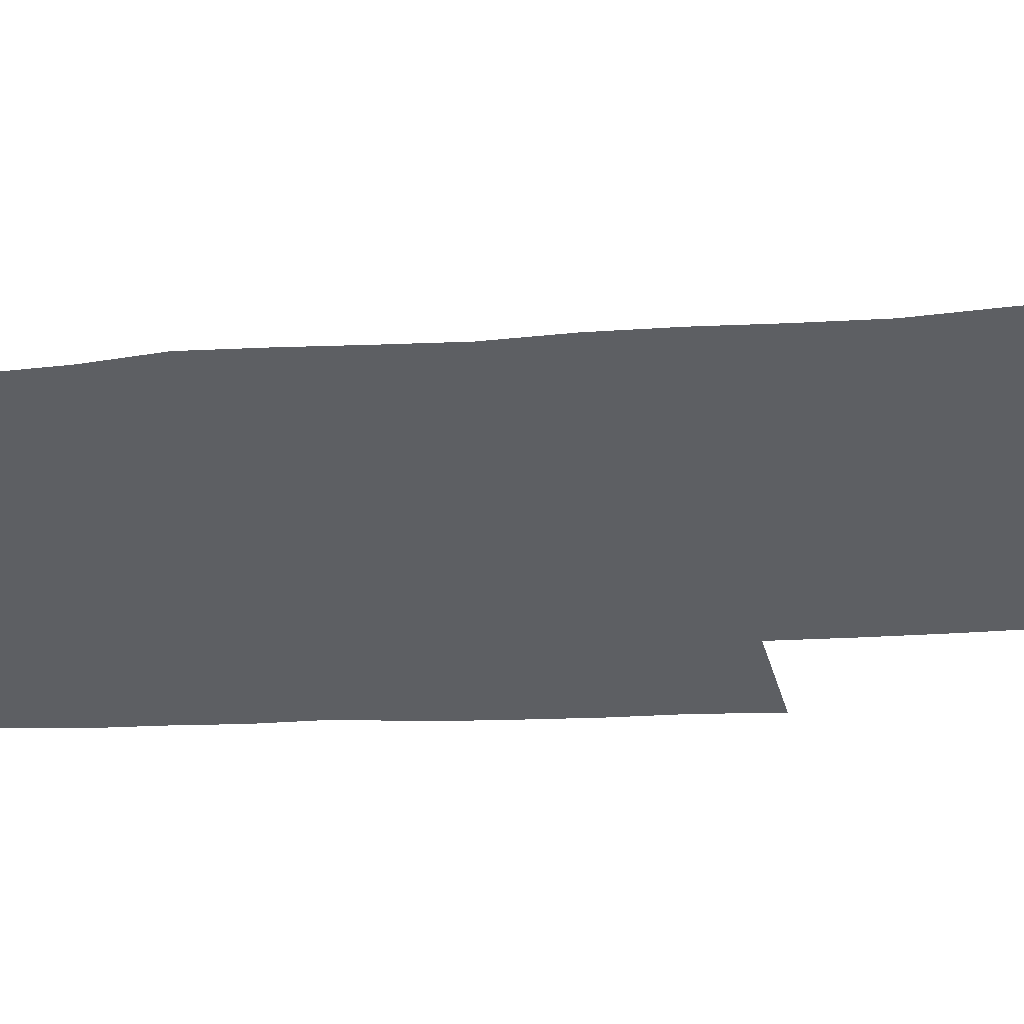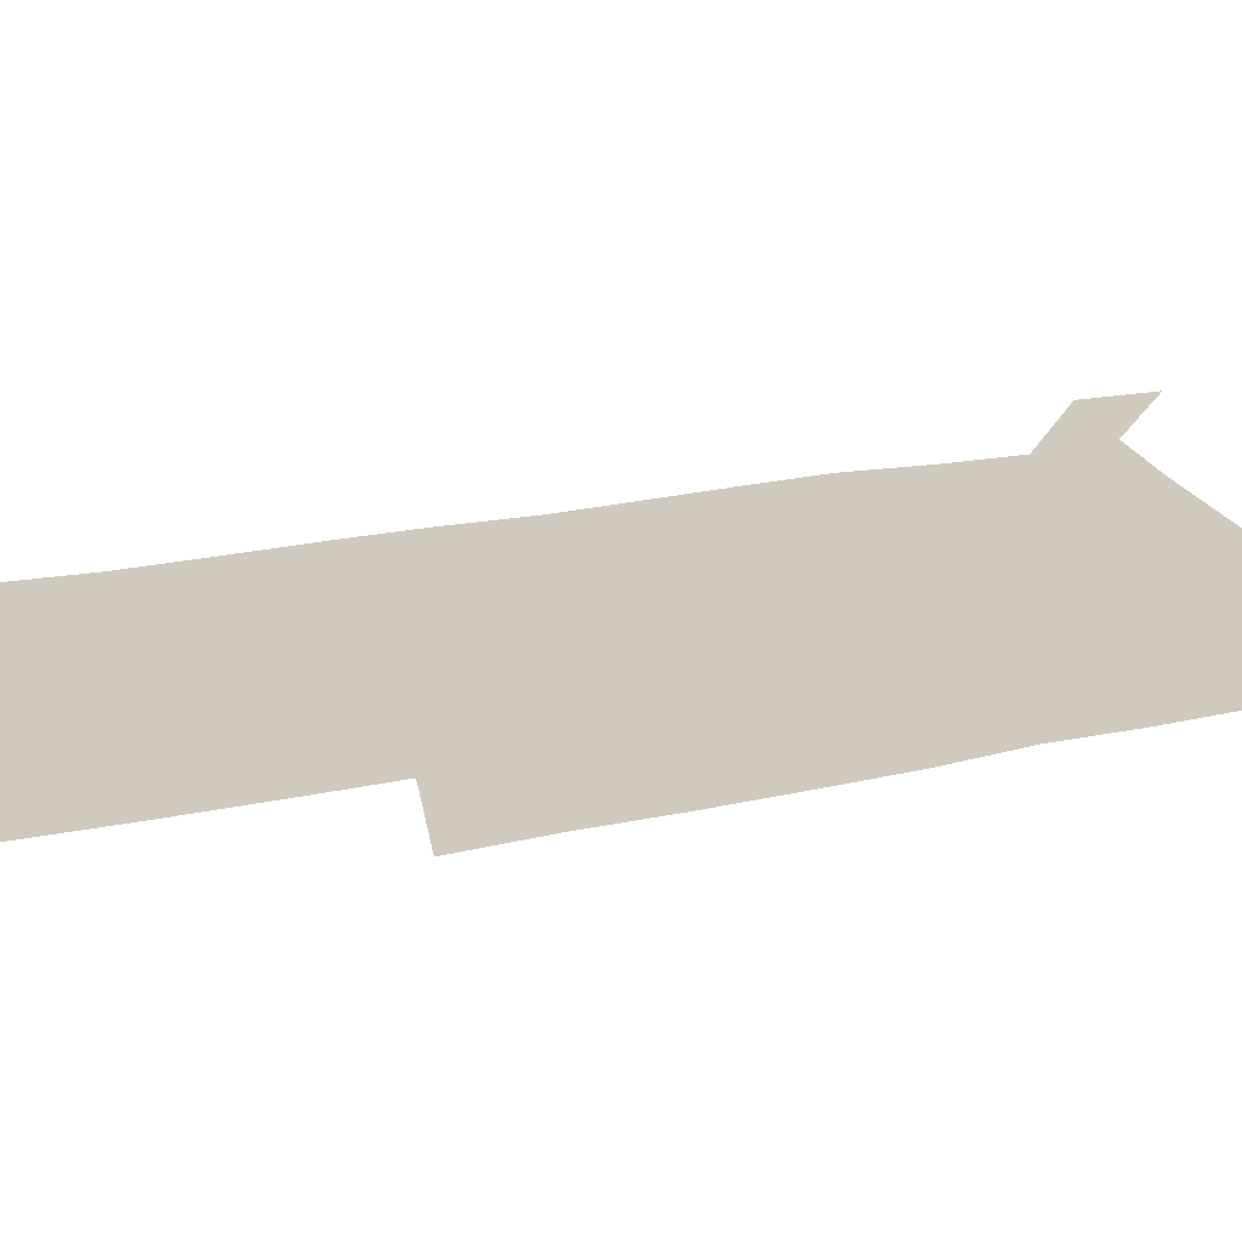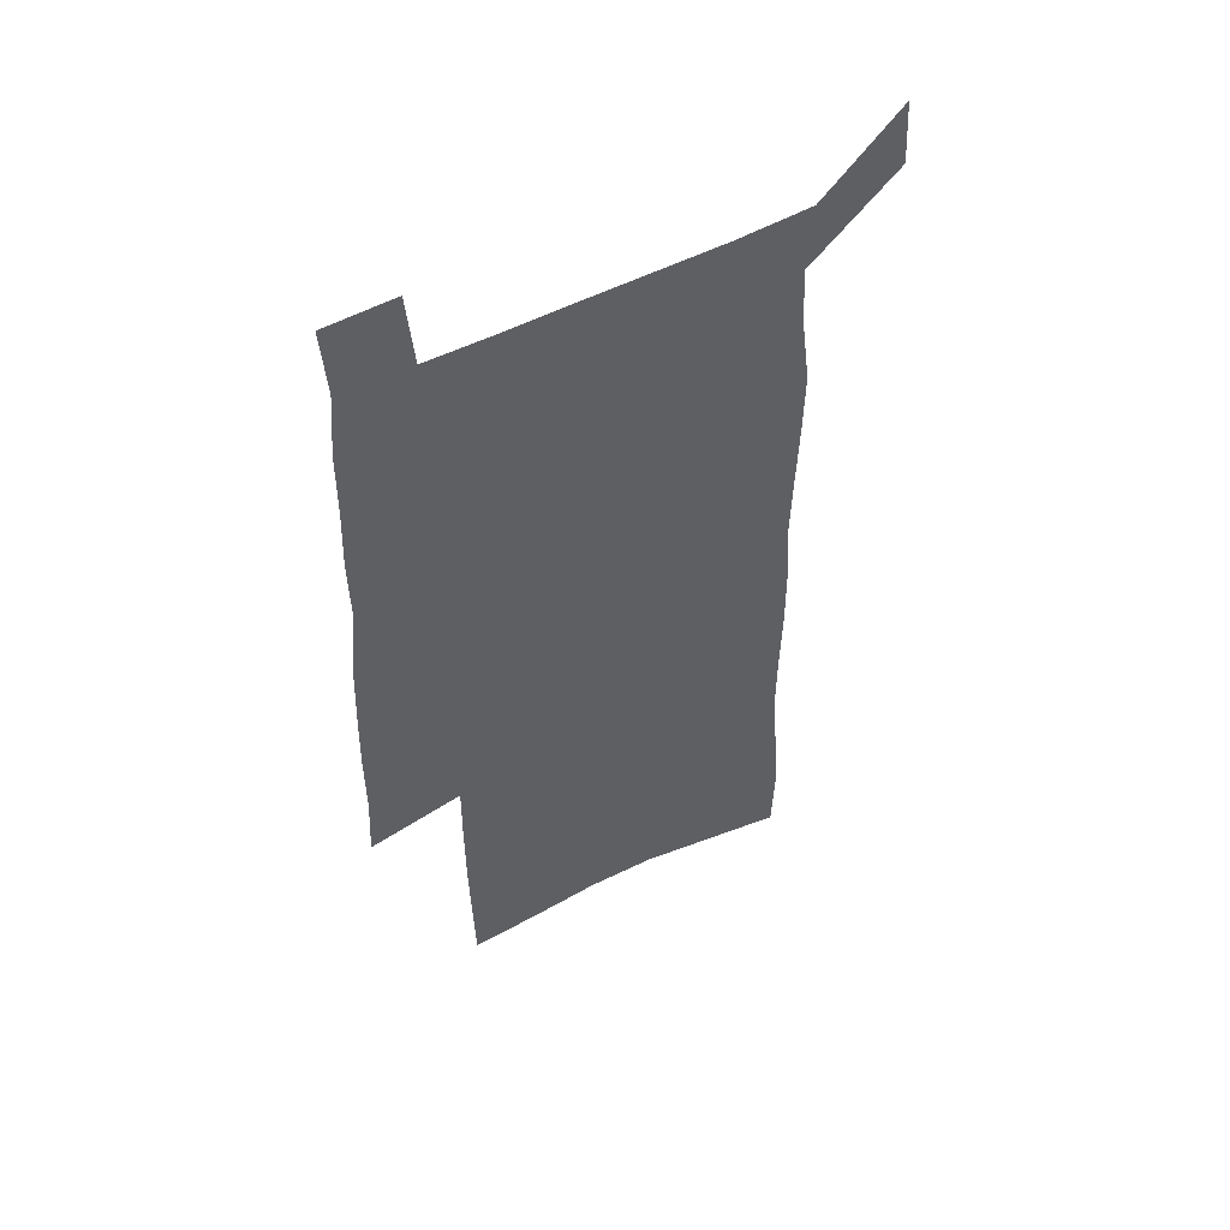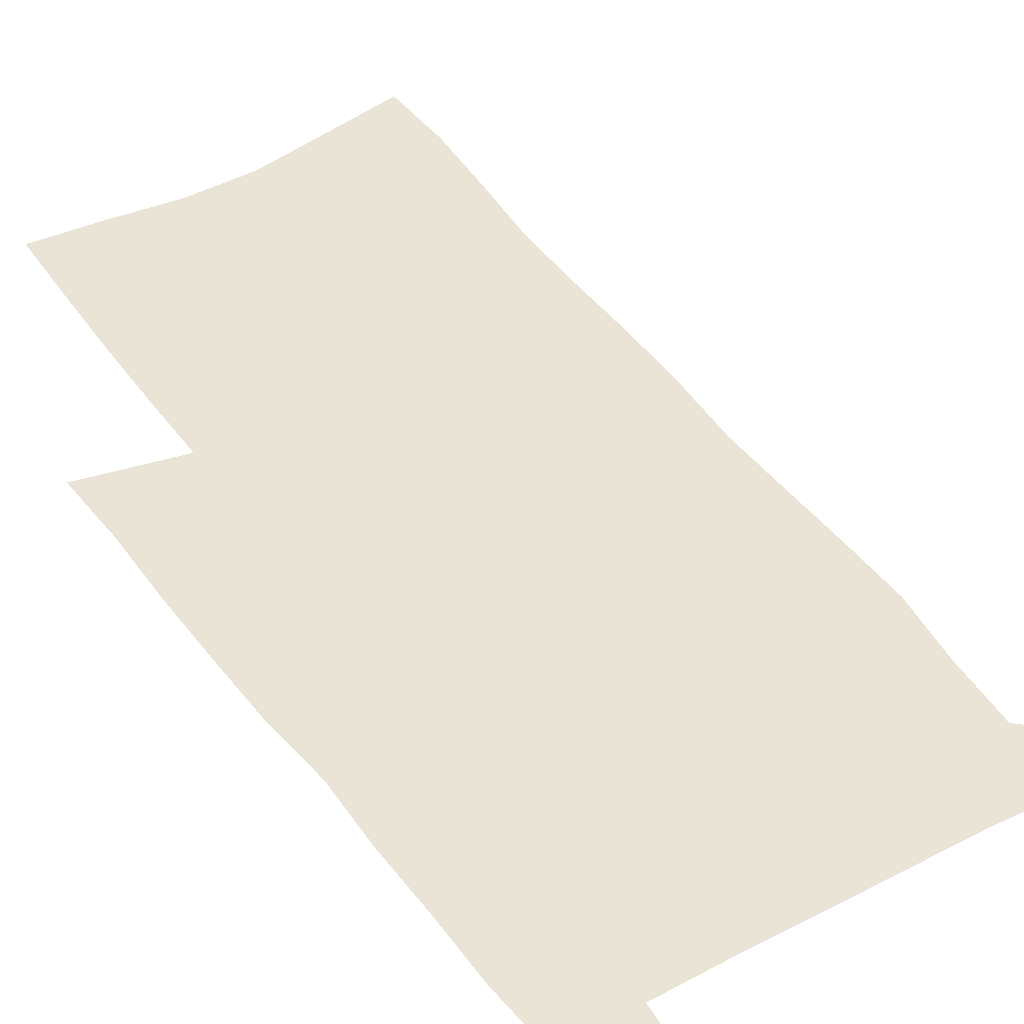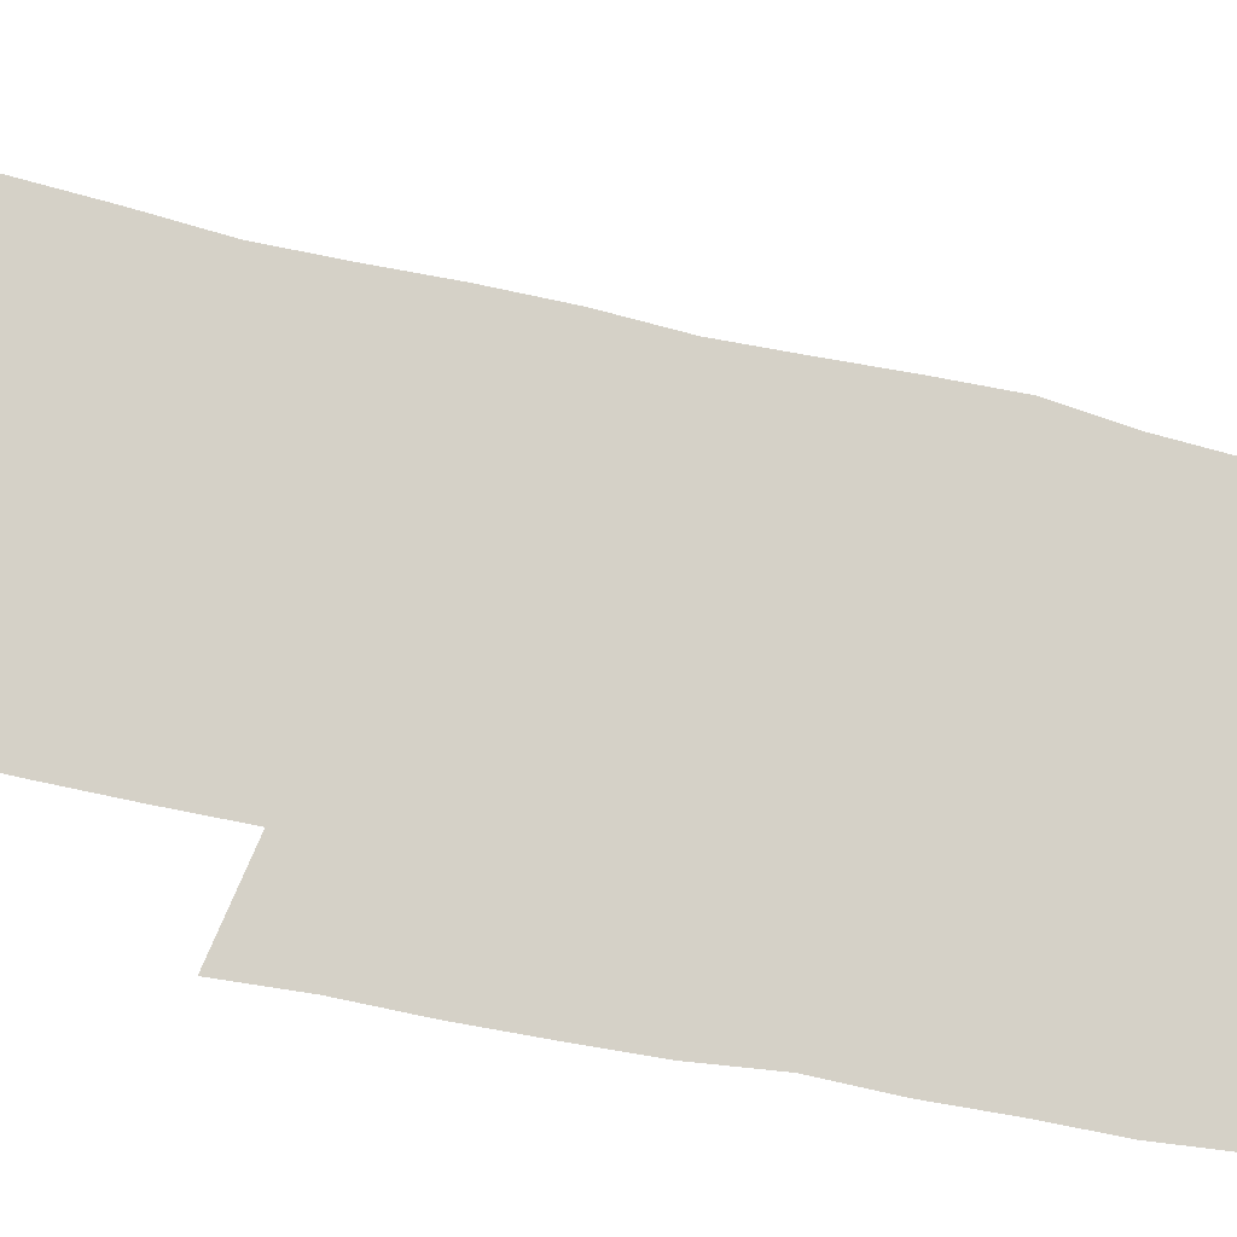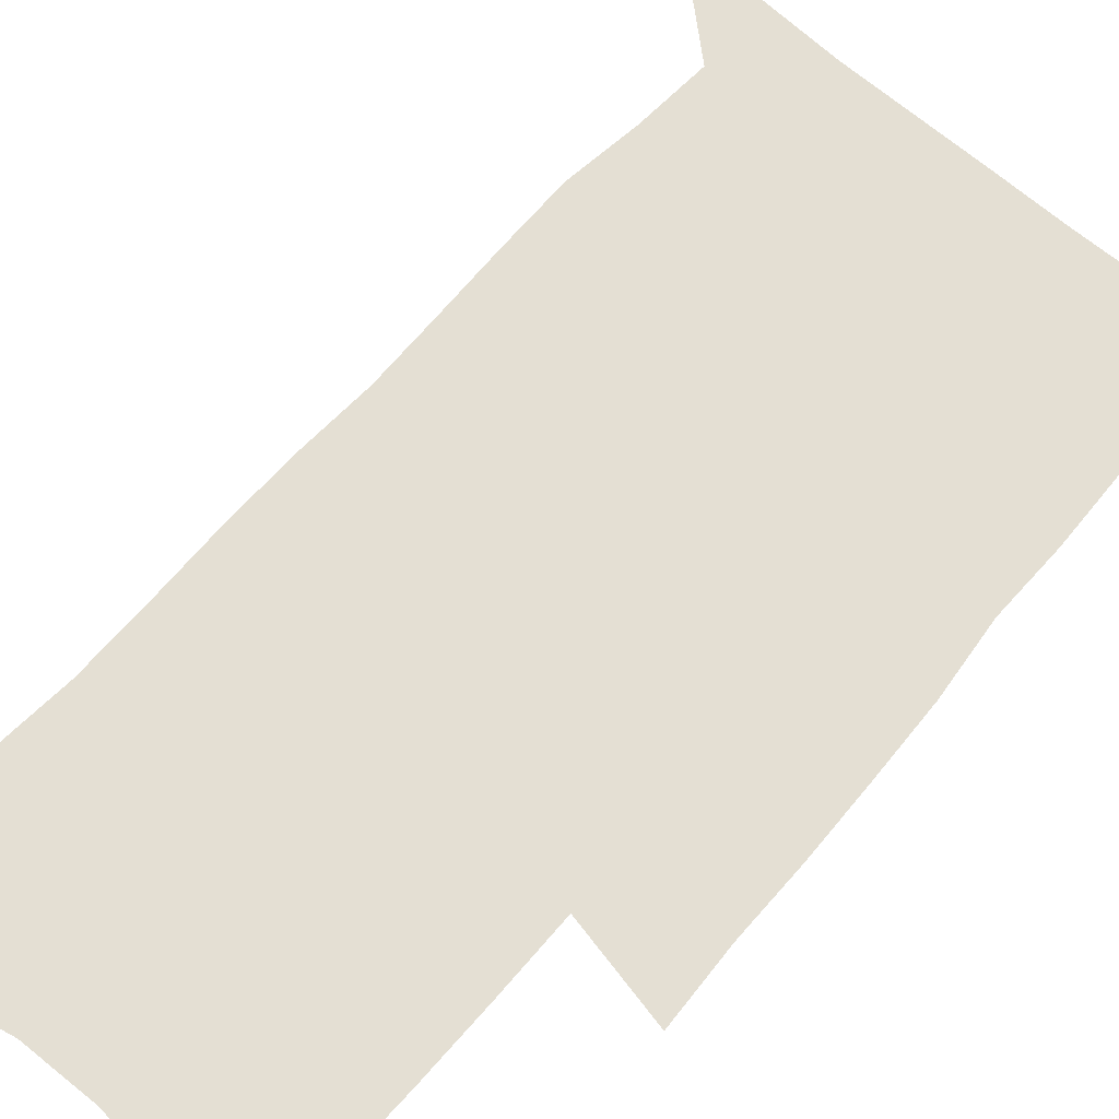
<metadata>
{"format":"obj","ext":"obj","renderer":"f3d","projection":"perspective","resolution":1024,"background":"white","views":[{"elev":-40.1,"azim":-86.0,"up":"+Z"},{"elev":23.0,"azim":69.7,"up":"+Z"},{"elev":53.9,"azim":151.5,"up":"+Y"},{"elev":42.4,"azim":148.1,"up":"+Z"},{"elev":79.7,"azim":101.7,"up":"+Z"},{"elev":66.4,"azim":41.0,"up":"+Z"}]}
</metadata>
<code>
v 444.6 570.7 0
v 446.4 599.8 0
v 473.8 166.3 0
v 472.8 197.8 0
v 474.9 231.6 0
v 477.6 264.9 0
v 477.5 295.9 0
v 476.8 326.6 0
v 477.1 357.5 0
v 478.8 388.9 0
v 478.1 418.8 0
v 477.2 448.7 0
v 476.7 478.4 0
v 480.5 508.2 0
v 482.3 537.4 0
v 480 567.6 0
v 506.6 173.4 0
v 512.5 211.6 0
v 512.8 242.3 0
v 512.9 272.7 0
v 512.6 302.8 0
v 512.9 333.2 0
v 512.3 362.8 0
v 514 393.2 0
v 512.7 421.9 0
v 513.7 451.1 0
v 514.1 479.7 0
v 513.5 508.3 0
v 513.6 536.9 0
v 512.4 566.1 0
v 539.5 180.4 0
v 541.3 214 0
v 543.2 247.1 0
v 543 276.1 0
v 543.2 306.4 0
v 543.1 336.2 0
v 543.4 366 0
v 543.1 394.8 0
v 543.9 424 0
v 543.6 452.1 0
v 542.7 480.4 0
v 543.7 508.6 0
v 543.2 536.9 0
v 542.1 566.2 0
v 569 181.4 0
v 570.3 217.3 0
v 570.8 248.3 0
v 571.1 275.9 0
v 571.9 308.1 0
v 571.9 337.7 0
v 571.9 367.1 0
v 572 396.2 0
v 572 424.5 0
v 571.9 452.8 0
v 572.3 481.2 0
v 572.3 508.8 0
v 572.2 536.5 0
v 571.3 566.3 0
v 598.4 178.3 0
v 598.4 215.3 0
v 599.4 245.7 0
v 599.5 277.9 0
v 600.2 307.3 0
v 600.6 336.6 0
v 599.9 367.8 0
v 600 396.2 0
v 600.1 424.7 0
v 600.3 453 0
v 600.1 481.3 0
v 600.2 509 0
v 600.4 537.1 0
v 600.4 566.2 0
v 628 176.3 0
v 628.9 209.1 0
v 629.5 241 0
v 629.5 273.2 0
v 629.2 305.1 0
v 630.2 335 0
v 629.6 365.3 0
v 629.3 394.7 0
v 630.3 423.5 0
v 629.5 452.7 0
v 629.8 481.2 0
v 630.5 509.8 0
v 629.3 538.2 0
v 629.4 566.7 0
v 632.2 600 0
v 670 296.6 0
v 668.4 328.4 0
v 668.4 359.2 0
v 667.5 390 0
v 666.3 420.4 0
v 663.1 451.3 0
v 663.5 480.8 0
v 662.5 510.2 0
v 662.1 539.4 0
v 659.7 568.3 0
v 661.7 599.1 0
f 15 16 1
f 1 16 2
f 3 17 4
f 17 18 4
f 4 18 5
f 18 19 5
f 5 19 6
f 19 20 6
f 6 20 7
f 20 21 7
f 7 21 8
f 21 22 8
f 8 22 9
f 22 23 9
f 9 23 10
f 23 24 10
f 10 24 11
f 24 25 11
f 11 25 12
f 25 26 12
f 12 26 13
f 26 27 13
f 13 27 14
f 27 28 14
f 14 28 15
f 28 29 15
f 15 29 16
f 29 30 16
f 17 31 18
f 31 32 18
f 18 32 19
f 32 33 19
f 19 33 20
f 33 34 20
f 20 34 21
f 34 35 21
f 21 35 22
f 35 36 22
f 22 36 23
f 36 37 23
f 23 37 24
f 37 38 24
f 24 38 25
f 38 39 25
f 25 39 26
f 39 40 26
f 26 40 27
f 40 41 27
f 27 41 28
f 41 42 28
f 28 42 29
f 42 43 29
f 29 43 30
f 43 44 30
f 31 45 32
f 45 46 32
f 32 46 33
f 46 47 33
f 33 47 34
f 47 48 34
f 34 48 35
f 48 49 35
f 35 49 36
f 49 50 36
f 36 50 37
f 50 51 37
f 37 51 38
f 51 52 38
f 38 52 39
f 52 53 39
f 39 53 40
f 53 54 40
f 40 54 41
f 54 55 41
f 41 55 42
f 55 56 42
f 42 56 43
f 56 57 43
f 43 57 44
f 57 58 44
f 45 59 46
f 59 60 46
f 46 60 47
f 60 61 47
f 47 61 48
f 61 62 48
f 48 62 49
f 62 63 49
f 49 63 50
f 63 64 50
f 50 64 51
f 64 65 51
f 51 65 52
f 65 66 52
f 52 66 53
f 66 67 53
f 53 67 54
f 67 68 54
f 54 68 55
f 68 69 55
f 55 69 56
f 69 70 56
f 56 70 57
f 70 71 57
f 57 71 58
f 71 72 58
f 59 73 60
f 73 74 60
f 60 74 61
f 74 75 61
f 61 75 62
f 75 76 62
f 62 76 63
f 76 77 63
f 63 77 64
f 77 78 64
f 64 78 65
f 78 79 65
f 65 79 66
f 79 80 66
f 66 80 67
f 80 81 67
f 67 81 68
f 81 82 68
f 68 82 69
f 82 83 69
f 69 83 70
f 83 84 70
f 70 84 71
f 84 85 71
f 71 85 72
f 85 86 72
f 77 88 78
f 88 89 78
f 78 89 79
f 89 90 79
f 79 90 80
f 90 91 80
f 80 91 81
f 91 92 81
f 81 92 82
f 92 93 82
f 82 93 83
f 93 94 83
f 83 94 84
f 94 95 84
f 84 95 85
f 95 96 85
f 85 96 86
f 96 97 86
f 86 97 87
f 97 98 87

</code>
